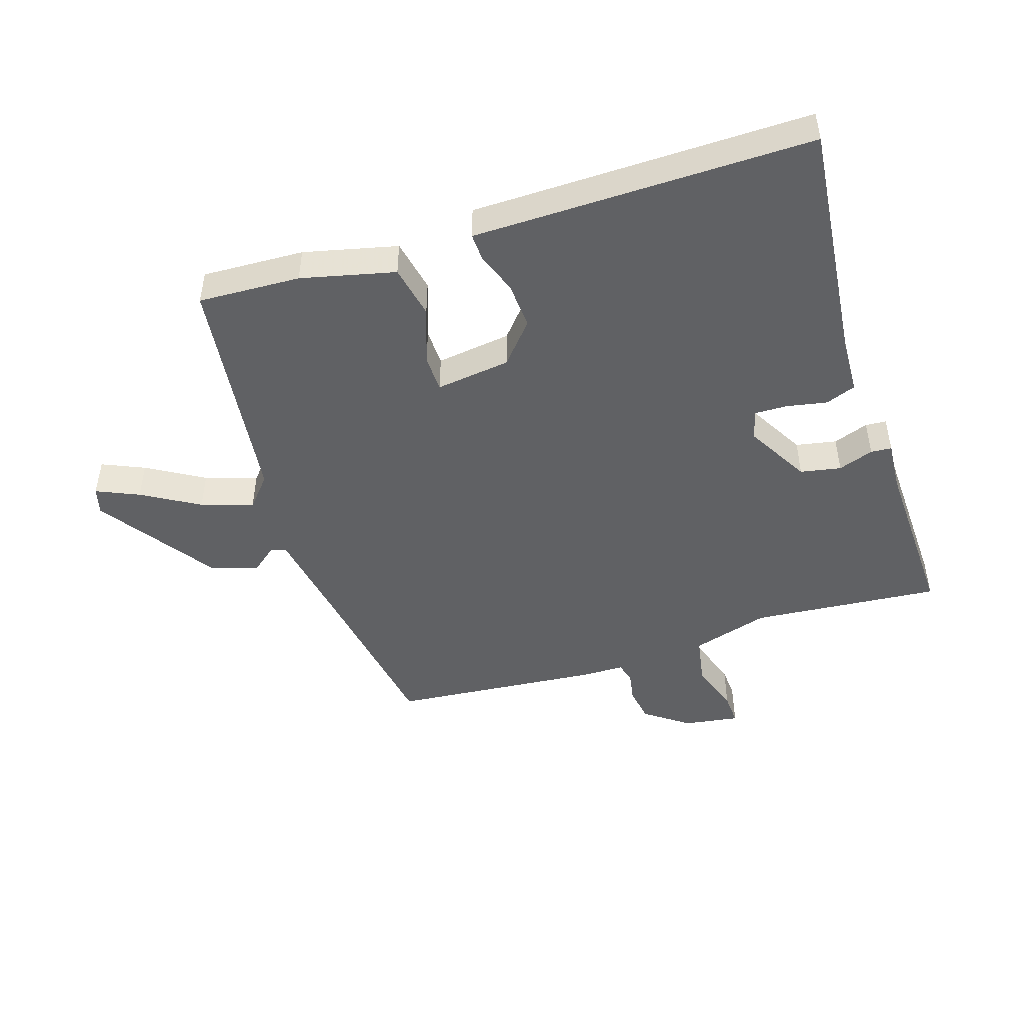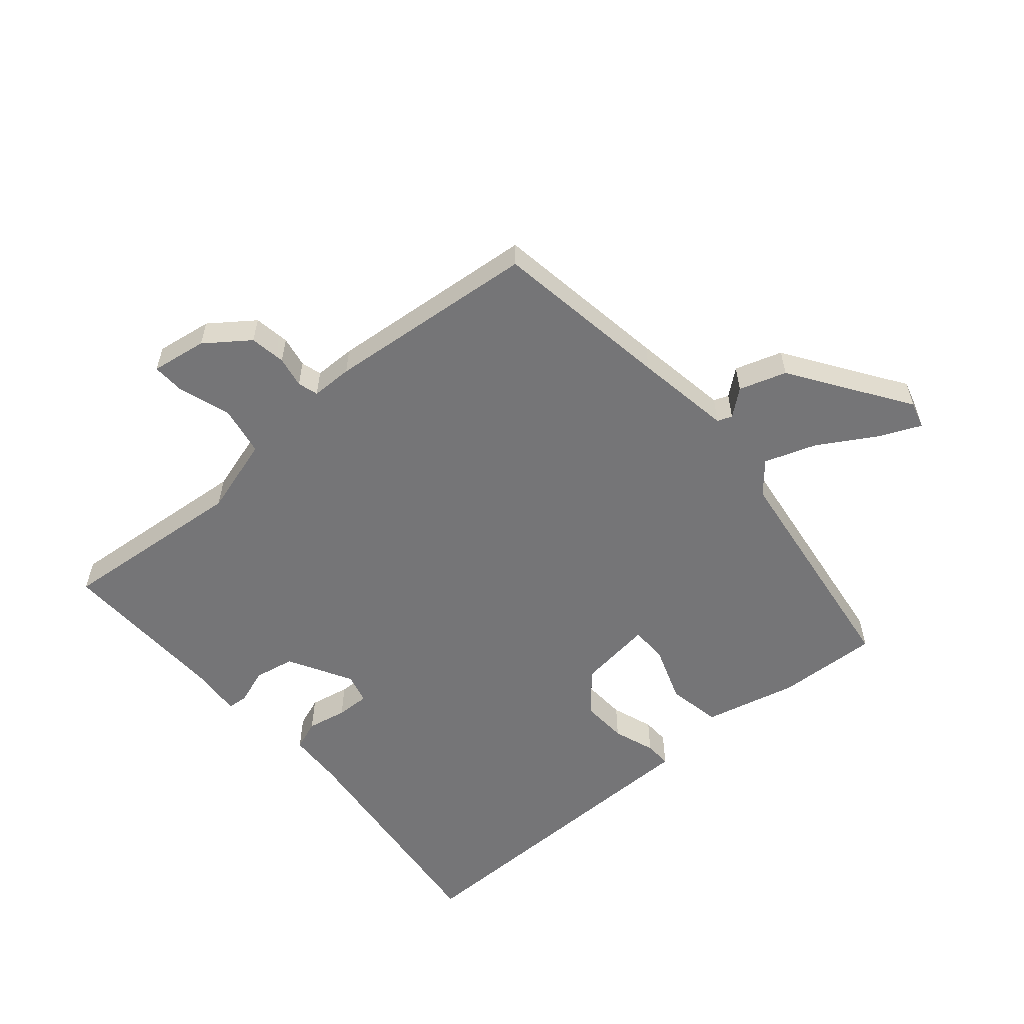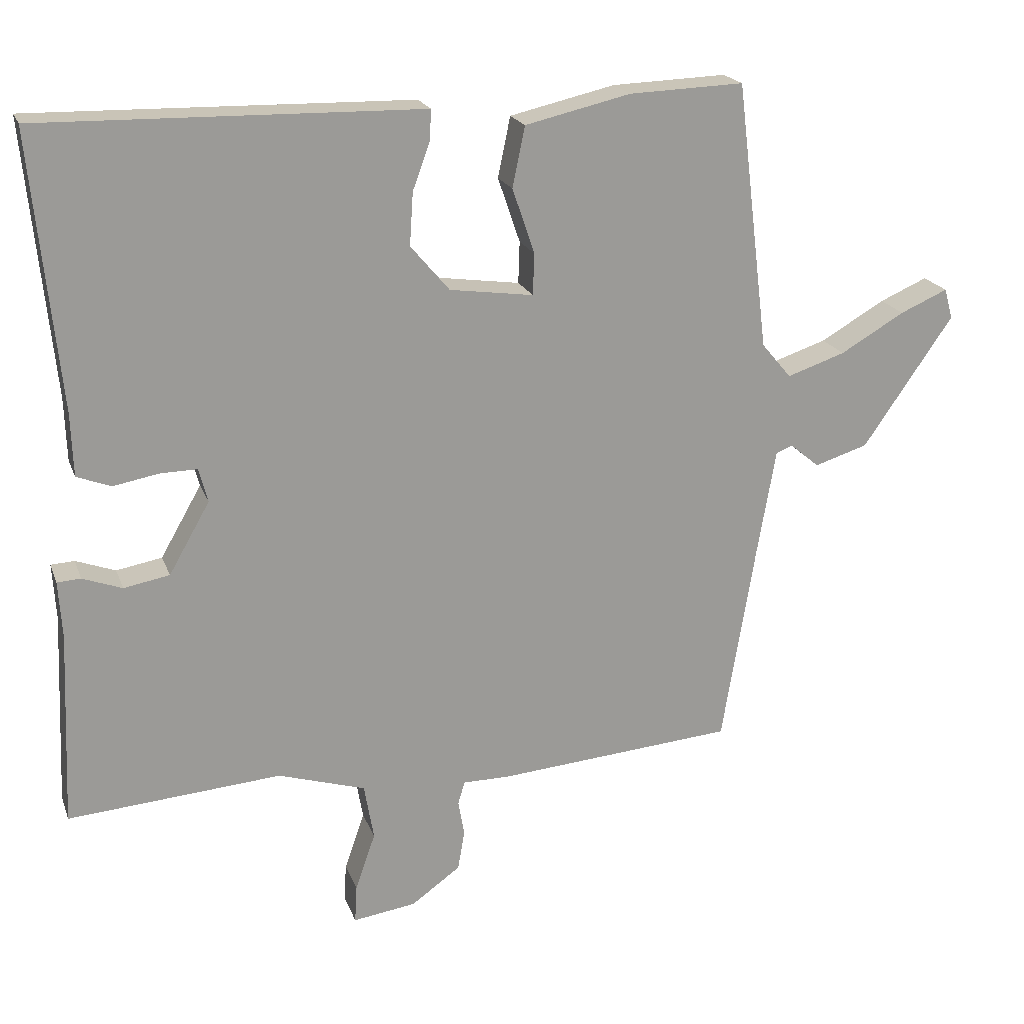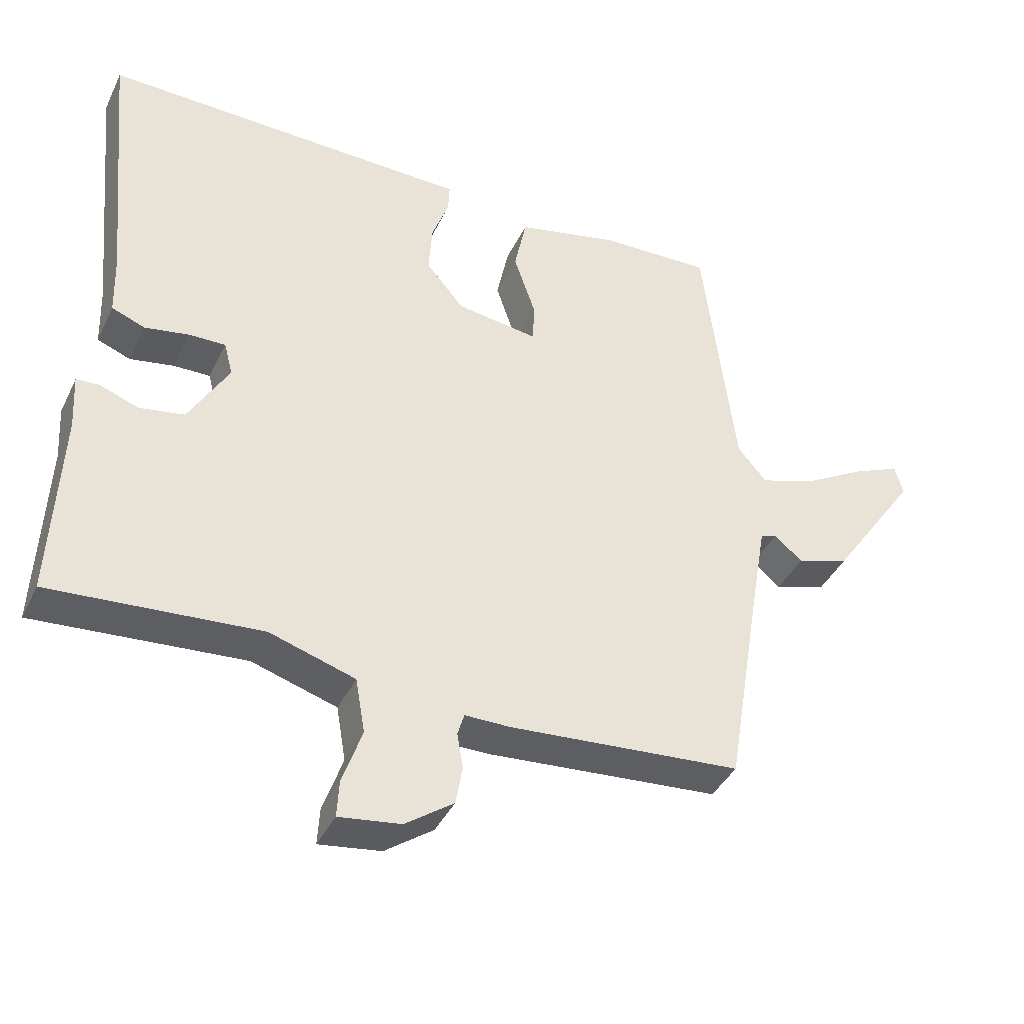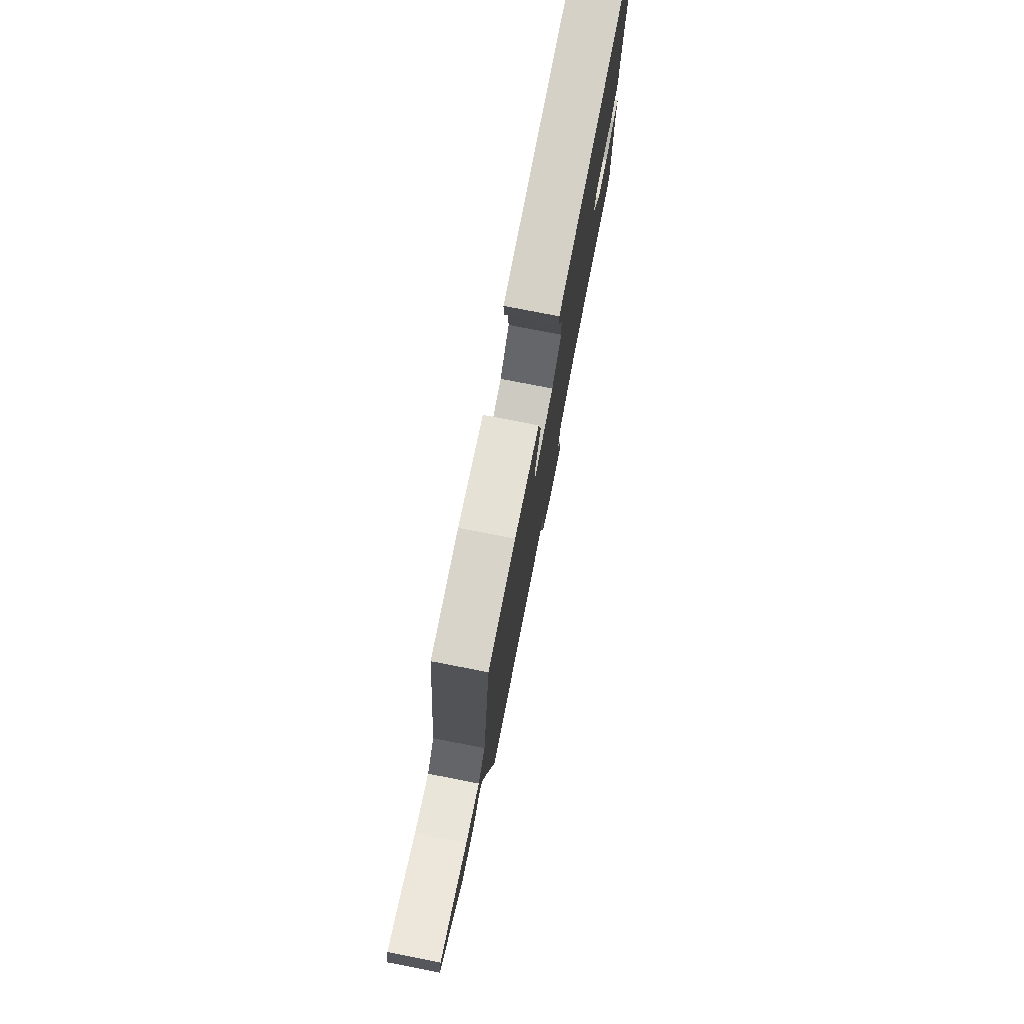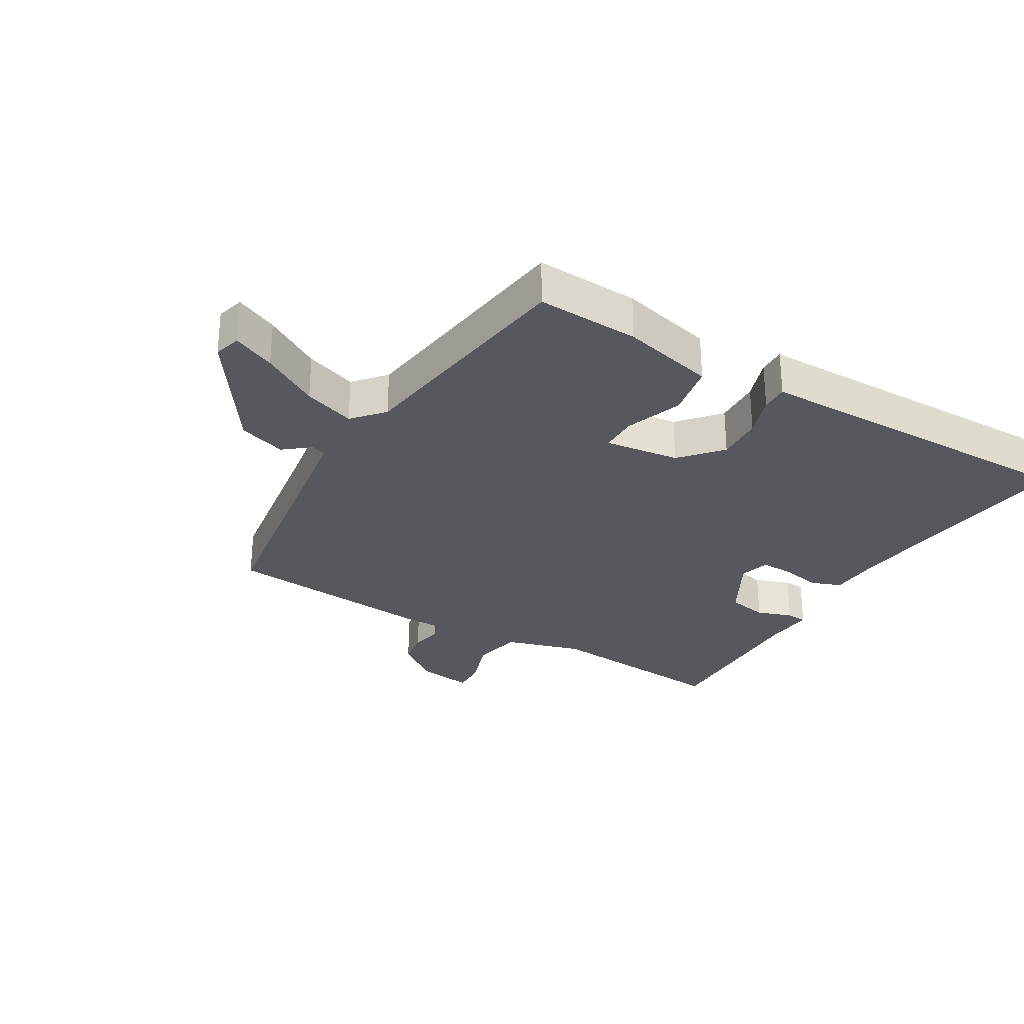
<metadata>
{"format":"obj","ext":"obj","renderer":"f3d","projection":"perspective","resolution":1024,"background":"white","views":[{"elev":-47.0,"azim":17.4,"up":"+Y"},{"elev":-56.6,"azim":-140.2,"up":"+Y"},{"elev":20.2,"azim":163.1,"up":"+Z"},{"elev":-40.2,"azim":155.9,"up":"+Z"},{"elev":77.9,"azim":-79.0,"up":"+Z"},{"elev":-28.9,"azim":-31.4,"up":"+Y"}]}
</metadata>
<code>
v -0.5 0.07 -0.5
v -0.548 0.07 -0.21
v -0.575 0.07 -0.054
v -0.599 0.07 -0.045
v -0.641 0.07 -0.08
v -0.718 0.07 -0.056
v -0.848 0.07 0.132
v -0.836 0.07 0.176
v -0.767 0.07 0.146
v -0.674 0.07 0.092
v -0.59 0.07 0.064
v -0.547 0.07 0.115
v -0.5 0.07 0.5
v -0.334 0.07 0.494
v -0.182 0.07 0.459
v -0.164 0.07 0.372
v -0.196 0.07 0.278
v -0.194 0.07 0.218
v -0.073 0.07 0.235
v -0.017 0.07 0.301
v -0.022 0.07 0.377
v -0.047 0.07 0.445
v -0.049 0.07 0.489
v 0.012 0.07 0.49
v 0.5 0.07 0.5
v 0.461 0.07 0.105
v 0.458 0.07 0.014
v 0.409 0.07 -0.005
v 0.344 0.07 0.007
v 0.29 0.07 0.008
v 0.277 0.07 -0.041
v 0.336 0.07 -0.144
v 0.402 0.07 -0.156
v 0.459 0.07 -0.135
v 0.493 0.07 -0.137
v 0.488 0.07 -0.219
v 0.5 0.07 -0.5
v 0.192 0.07 -0.476
v 0.066 0.07 -0.515
v 0.052 0.07 -0.596
v 0.081 0.07 -0.68
v 0.084 0.07 -0.734
v -0.007 0.07 -0.721
v -0.078 0.07 -0.67
v -0.088 0.07 -0.612
v -0.079 0.07 -0.561
v -0.089 0.07 -0.528
v -0.156 0.07 -0.528
v -0.5 0 -0.5
v -0.548 0 -0.21
v -0.575 0 -0.054
v -0.599 0 -0.045
v -0.641 0 -0.08
v -0.718 0 -0.056
v -0.848 0 0.132
v -0.836 0 0.176
v -0.767 0 0.146
v -0.674 0 0.092
v -0.59 0 0.064
v -0.547 0 0.115
v -0.5 0 0.5
v -0.334 0 0.494
v -0.182 0 0.459
v -0.164 0 0.372
v -0.196 0 0.278
v -0.194 0 0.218
v -0.073 0 0.235
v -0.017 0 0.301
v -0.022 0 0.377
v -0.047 0 0.445
v -0.049 0 0.489
v 0.012 0 0.49
v 0.5 0 0.5
v 0.461 0 0.105
v 0.458 0 0.014
v 0.409 0 -0.005
v 0.344 0 0.007
v 0.29 0 0.008
v 0.277 0 -0.041
v 0.336 0 -0.144
v 0.402 0 -0.156
v 0.459 0 -0.135
v 0.493 0 -0.137
v 0.488 0 -0.219
v 0.5 0 -0.5
v 0.192 0 -0.476
v 0.066 0 -0.515
v 0.052 0 -0.596
v 0.081 0 -0.68
v 0.084 0 -0.734
v -0.007 0 -0.721
v -0.078 0 -0.67
v -0.088 0 -0.612
v -0.079 0 -0.561
v -0.089 0 -0.528
v -0.156 0 -0.528
f 47 48 1 2
f 44 45 46
f 43 44 46
f 42 43 46
f 41 42 46
f 40 41 46
f 39 40 46 47
f 47 2 3
f 39 47 3
f 38 39 3
f 36 37 38 3
f 33 34 35 36
f 36 3 4
f 33 36 4
f 32 33 4
f 26 27 28 29
f 26 29 30
f 25 26 30
f 24 25 30
f 24 30 31
f 23 24 31
f 22 23 31
f 21 22 31
f 15 16 17
f 14 15 17
f 13 14 17
f 12 13 17
f 11 12 17 18
f 8 9 10
f 7 8 10
f 6 7 10
f 5 6 10
f 4 5 10
f 4 10 11
f 11 18 19
f 4 11 19
f 32 4 19
f 20 21 31 32
f 19 20 32
f 50 49 96 95
f 94 93 92
f 94 92 91
f 94 91 90
f 94 90 89
f 94 89 88
f 95 94 88 87
f 51 50 95
f 51 95 87
f 51 87 86
f 51 86 85 84
f 84 83 82 81
f 52 51 84
f 52 84 81
f 52 81 80
f 77 76 75 74
f 78 77 74
f 78 74 73
f 78 73 72
f 79 78 72
f 79 72 71
f 79 71 70
f 79 70 69
f 65 64 63
f 65 63 62
f 65 62 61
f 65 61 60
f 66 65 60 59
f 58 57 56
f 58 56 55
f 58 55 54
f 58 54 53
f 58 53 52
f 59 58 52
f 67 66 59
f 67 59 52
f 67 52 80
f 80 79 69 68
f 80 68 67
f 1 49 50 2
f 2 50 51 3
f 3 51 52 4
f 4 52 53 5
f 5 53 54 6
f 6 54 55 7
f 7 55 56 8
f 8 56 57 9
f 9 57 58 10
f 10 58 59 11
f 11 59 60 12
f 12 60 61 13
f 13 61 62 14
f 14 62 63 15
f 15 63 64 16
f 16 64 65 17
f 17 65 66 18
f 18 66 67 19
f 19 67 68 20
f 20 68 69 21
f 21 69 70 22
f 22 70 71 23
f 23 71 72 24
f 24 72 73 25
f 25 73 74 26
f 26 74 75 27
f 27 75 76 28
f 28 76 77 29
f 29 77 78 30
f 30 78 79 31
f 31 79 80 32
f 32 80 81 33
f 33 81 82 34
f 34 82 83 35
f 35 83 84 36
f 36 84 85 37
f 37 85 86 38
f 38 86 87 39
f 39 87 88 40
f 40 88 89 41
f 41 89 90 42
f 42 90 91 43
f 43 91 92 44
f 44 92 93 45
f 45 93 94 46
f 46 94 95 47
f 47 95 96 48
f 48 96 49 1

</code>
